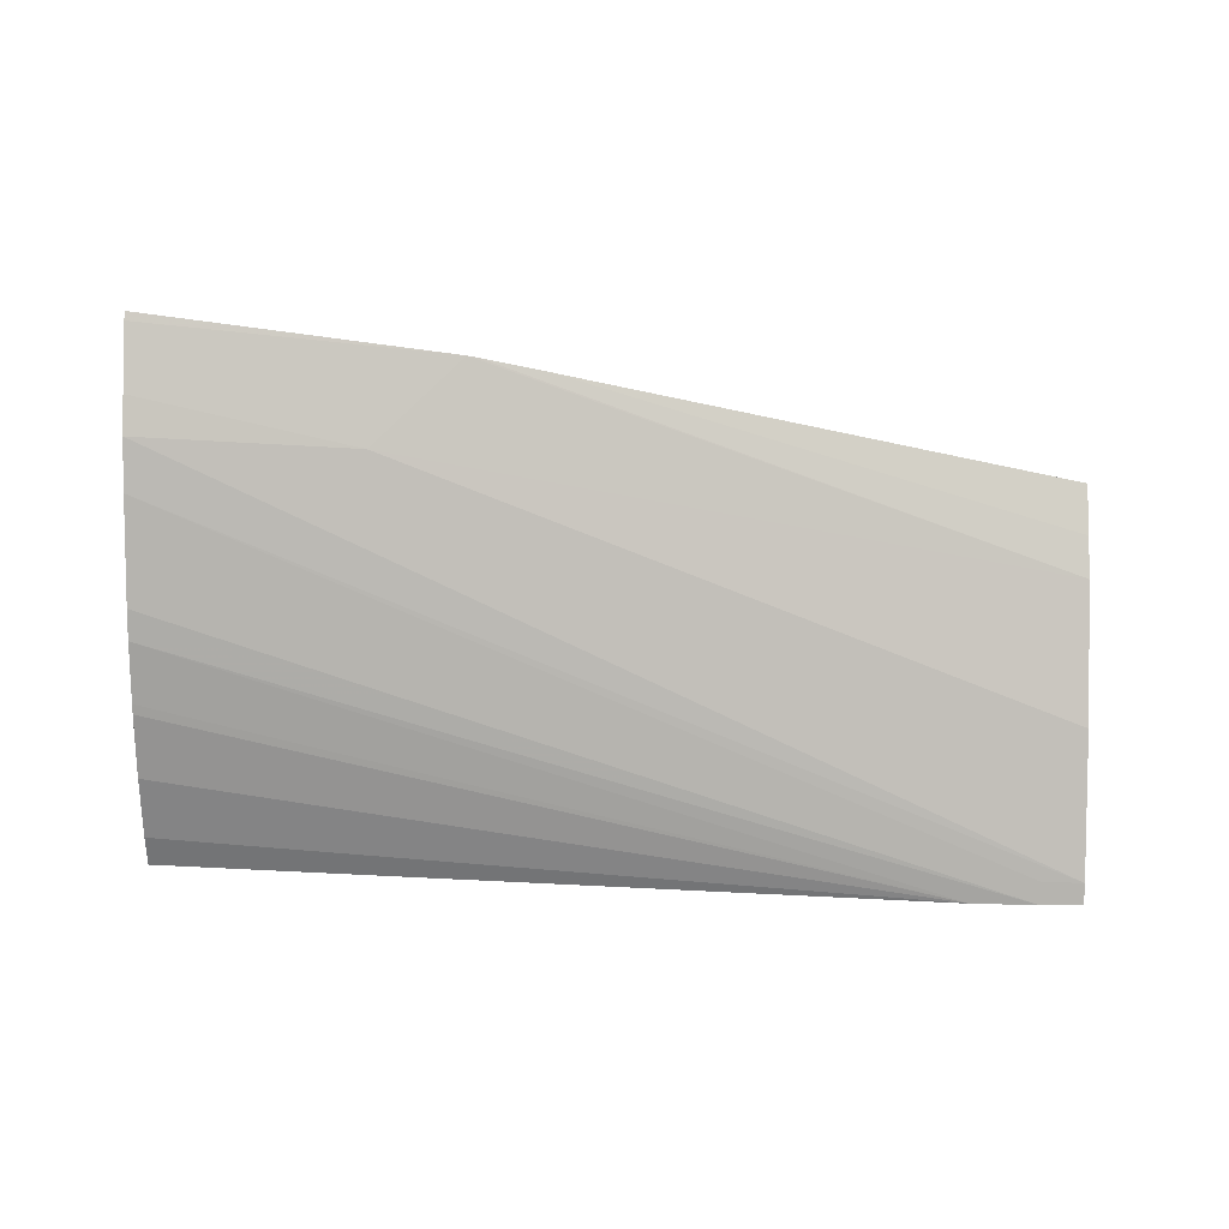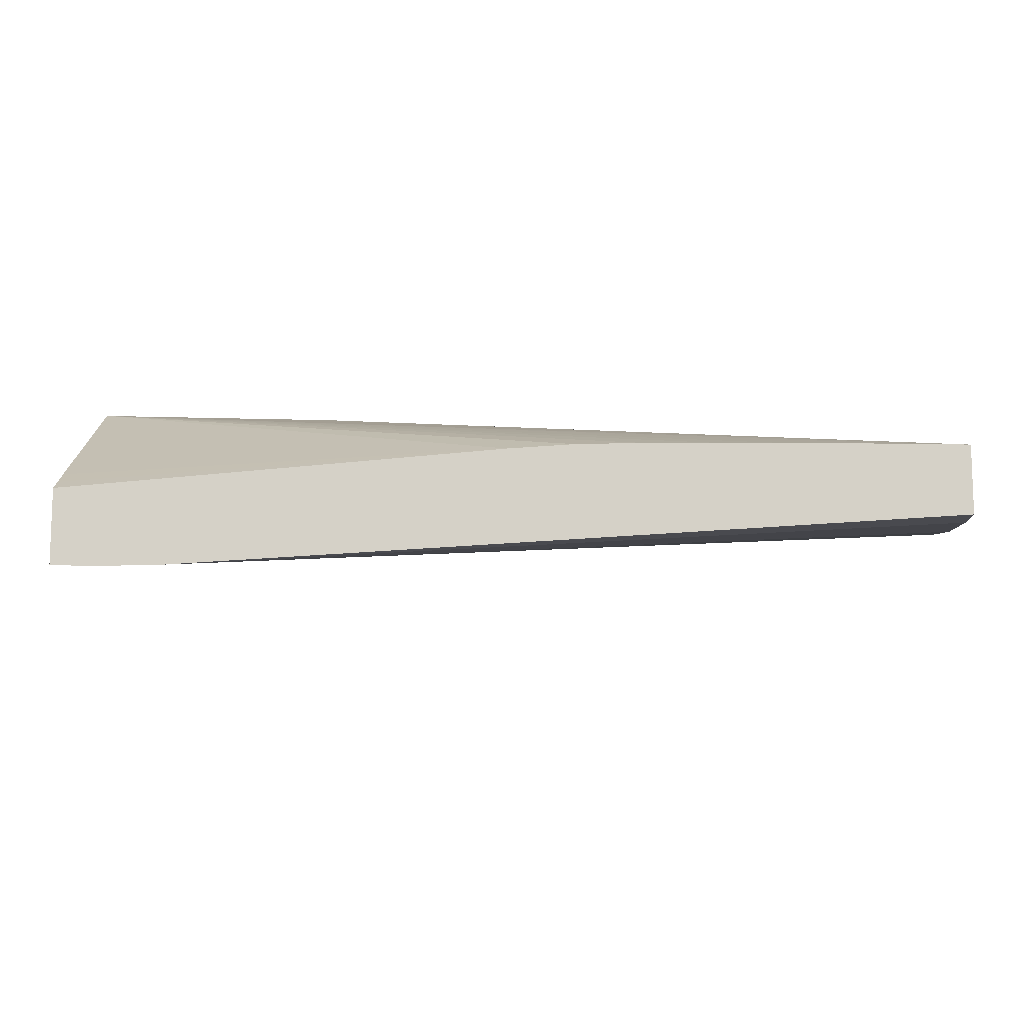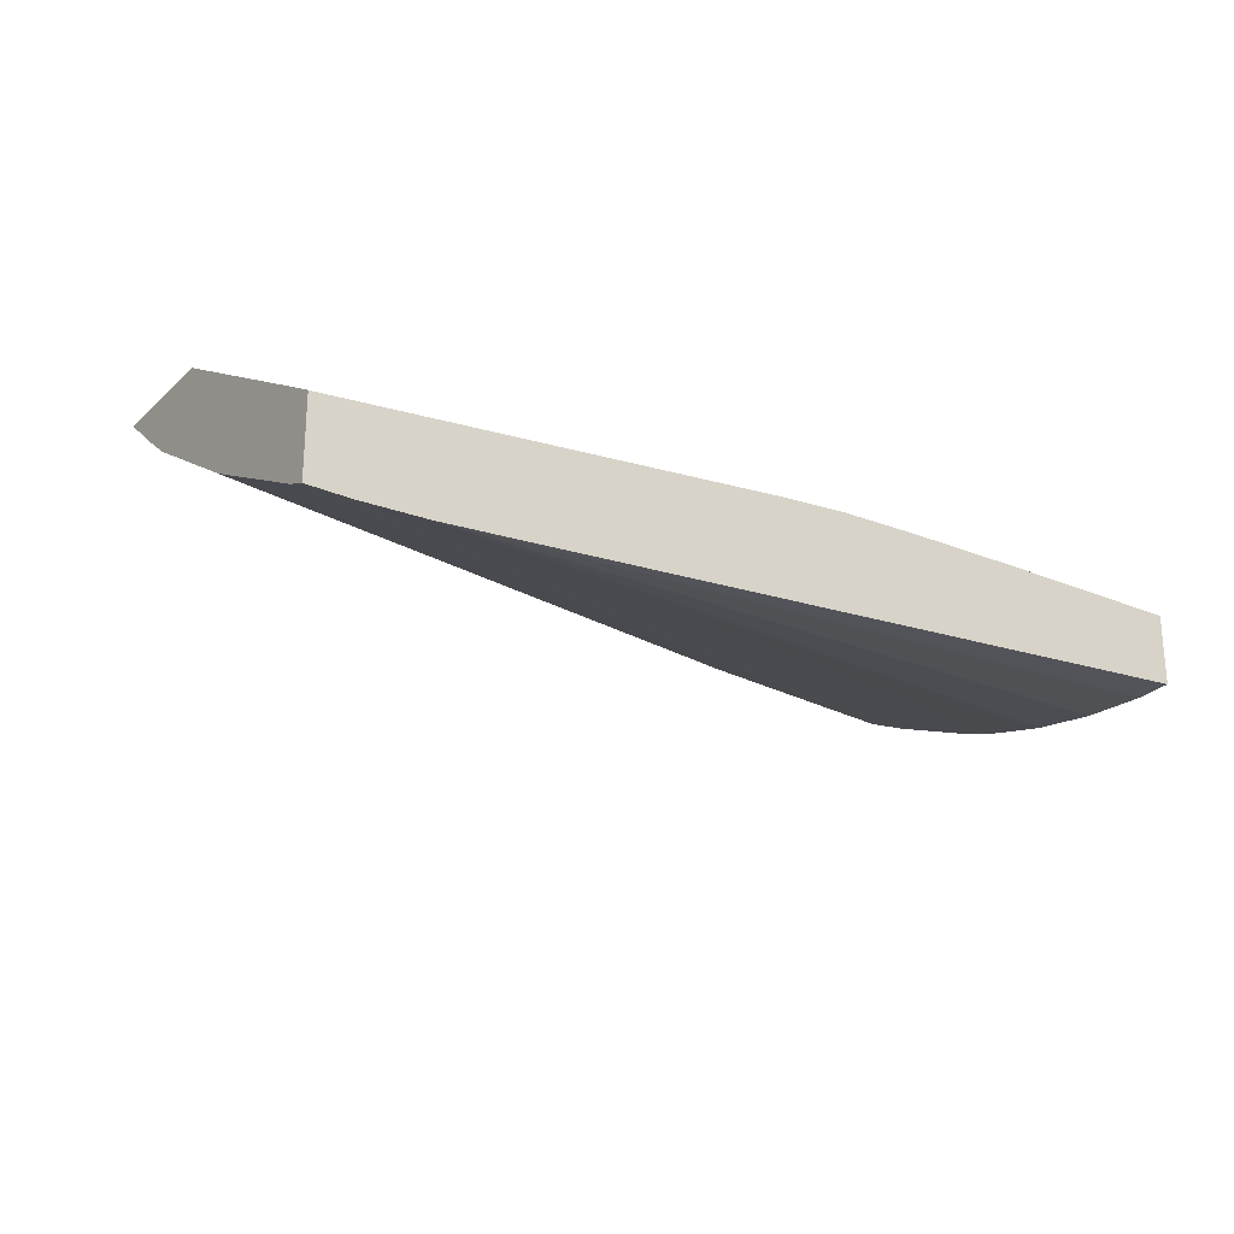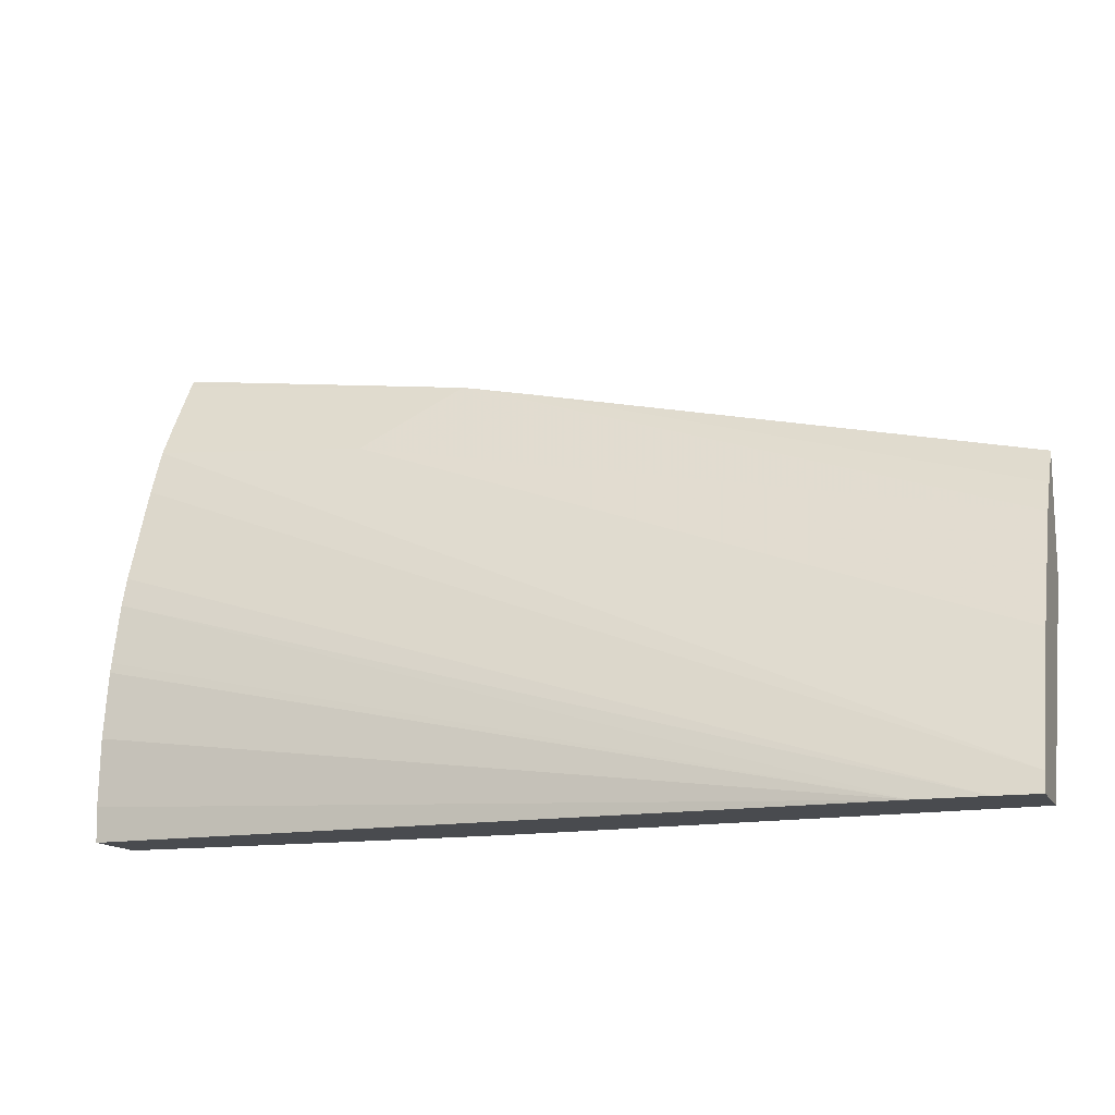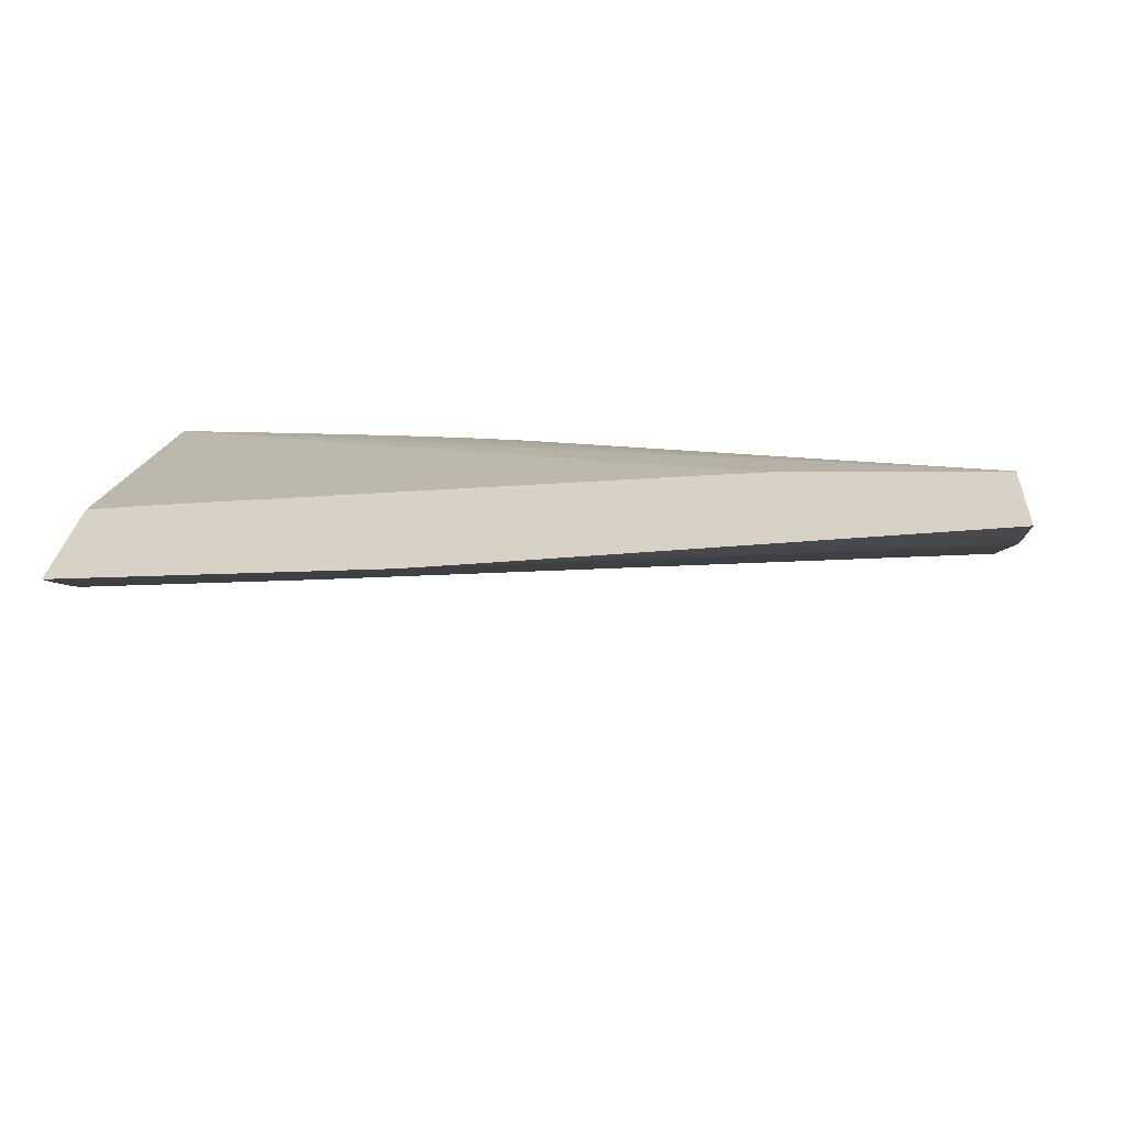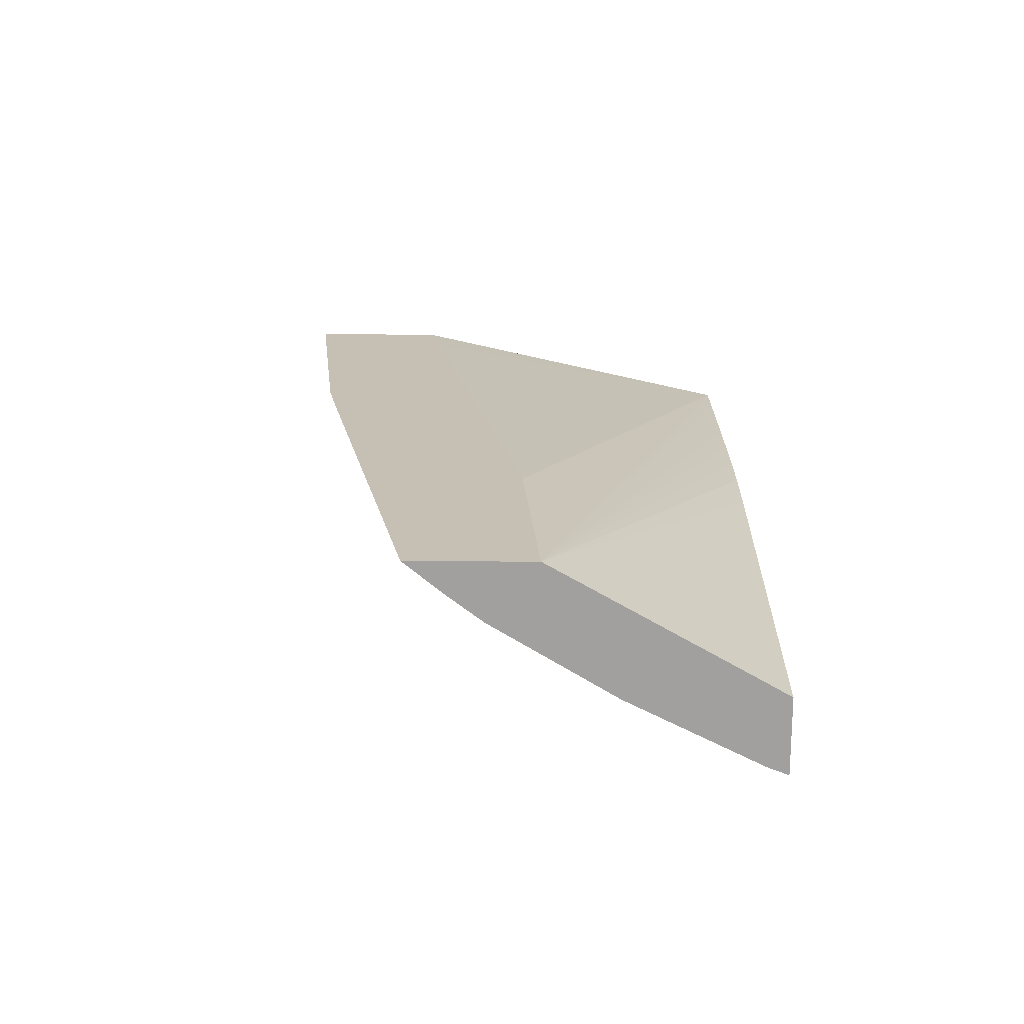
<metadata>
{"format":"obj","ext":"obj","renderer":"f3d","projection":"perspective","resolution":1024,"background":"white","views":[{"elev":-59.8,"azim":-0.6,"up":"+Y"},{"elev":-10.6,"azim":179.6,"up":"+Y"},{"elev":-23.8,"azim":145.5,"up":"+Y"},{"elev":-14.1,"azim":19.0,"up":"+Z"},{"elev":27.6,"azim":3.8,"up":"+Y"},{"elev":18.1,"azim":90.9,"up":"+Y"}]}
</metadata>
<code>
v -0.01448 0.0884 0.03283
v -0.01448 0.08837 0.03331
v -0.01448 0.0894 0.03283
v -0.003099 0.08767 0.03283
v -0.01448 0.0884 0.03428
v -0.01368 0.08941 0.03283
v -0.01448 0.09057 0.03816
v -0.01447 0.09058 0.03817
v -0.01368 0.09058 0.03799
v -0.005985 0.09058 0.0365
v -0.005047 0.09058 0.03633
v -0.004061 0.09058 0.03625
v -0.001525 0.09058 0.03606
v -0.002138 0.08765 0.03283
v -0.01448 0.08875 0.03625
v -0.01448 0.08856 0.03538
v -0.01448 0.08853 0.03524
v -0.01272 0.08942 0.03283
v -0.01448 0.09058 0.03845
v -0.001525 0.09058 0.03782
v -0.001525 0.08907 0.03337
v -0.007909 0.08934 0.03283
v -0.00887 0.0894 0.03283
v -0.009831 0.08942 0.03283
v -0.01079 0.08943 0.03283
v -0.01175 0.08942 0.03283
v -0.001525 0.08766 0.03283
v -0.001525 0.08777 0.03311
v -0.002138 0.08777 0.03314
v -0.01448 0.08942 0.03812
v -0.01448 0.08888 0.03668
v -0.01448 0.09058 0.04022
v -0.00887 0.09058 0.0394
v -0.001525 0.09012 0.03725
v -0.001525 0.08889 0.03306
v -0.001525 0.08876 0.03283
v -0.001525 0.08871 0.03502
v -0.01448 0.08971 0.03881
v -0.01448 0.09051 0.04011
v -0.009996 0.09058 0.03963
v -0.009831 0.09058 0.0396
v -0.001525 0.08976 0.03677
v -0.0113 0.08983 0.0386
v -0.01448 0.09 0.03929
f 1 2 5
f 1 5 17
f 1 17 16
f 1 16 15
f 1 15 31
f 1 31 30
f 1 30 38
f 1 38 44
f 1 44 39
f 1 39 32
f 1 32 19
f 1 19 7
f 1 7 3
f 1 3 6
f 1 6 18
f 1 18 26
f 1 26 25
f 1 25 24
f 1 24 23
f 1 23 22
f 1 22 36
f 1 36 27
f 1 27 14
f 1 14 4
f 1 4 2
f 2 4 5
f 3 7 8
f 3 8 9
f 3 9 10
f 3 10 11
f 3 11 12
f 3 12 13
f 3 13 6
f 4 14 15
f 4 15 16
f 4 16 17
f 4 17 5
f 6 13 18
f 7 19 8
f 8 19 32
f 8 32 40
f 8 40 41
f 8 41 33
f 8 33 20
f 8 20 13
f 8 13 12
f 8 12 11
f 8 11 10
f 8 10 9
f 13 20 34
f 13 34 42
f 13 42 37
f 13 37 28
f 13 28 27
f 13 27 36
f 13 36 35
f 13 35 21
f 13 21 22
f 13 22 23
f 13 23 24
f 13 24 25
f 13 25 26
f 13 26 18
f 14 27 28
f 14 28 29
f 14 29 30
f 14 30 31
f 14 31 15
f 20 33 34
f 21 35 22
f 22 35 36
f 28 37 38
f 28 38 30
f 28 30 29
f 32 39 40
f 33 41 42
f 33 42 34
f 37 42 43
f 37 43 38
f 38 43 44
f 39 44 43
f 39 43 40
f 40 43 42
f 40 42 41

</code>
